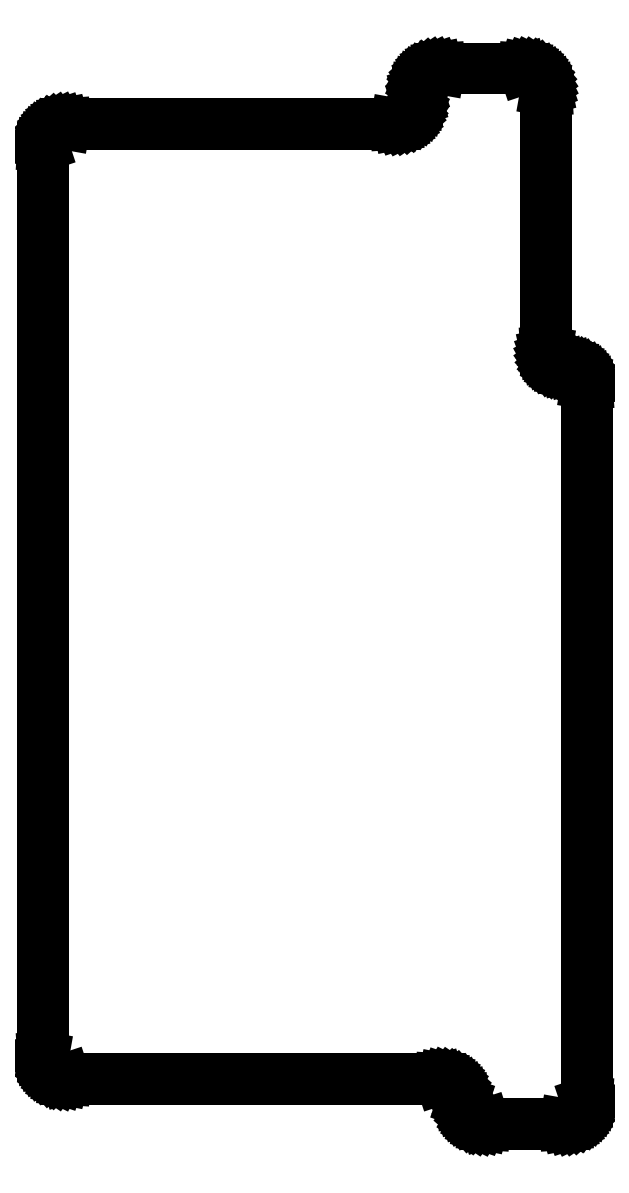
<metadata>
{"format":"dxf","ext":"dxf","renderer":"ezdxf+matplotlib","layout":"modelspace","background":"white","min_lineweight":24,"dpi":150}
</metadata>
<code>
0
SECTION
2
ENTITIES
0
LINE
8
BLACK
10
3.462
20
2.697
11
3.471
21
2.694
0
LINE
8
BLACK
10
3.471
20
2.694
11
3.478
21
2.69
0
LINE
8
BLACK
10
3.478
20
2.69
11
3.485
21
2.685
0
LINE
8
BLACK
10
3.485
20
2.685
11
3.492
21
2.678
0
LINE
8
BLACK
10
3.492
20
2.678
11
3.497
21
2.671
0
LINE
8
BLACK
10
3.497
20
2.671
11
3.501
21
2.664
0
LINE
8
BLACK
10
3.501
20
2.664
11
3.504
21
2.655
0
LINE
8
BLACK
10
3.504
20
2.655
11
3.506
21
2.647
0
LINE
8
BLACK
10
3.506
20
2.647
11
3.507
21
2.638
0
LINE
8
BLACK
10
3.507
20
2.638
11
3.507
21
0.1378
0
LINE
8
BLACK
10
3.507
20
0.1378
11
3.506
21
0.1271
0
LINE
8
BLACK
10
3.506
20
0.1271
11
3.504
21
0.1167
0
LINE
8
BLACK
10
3.504
20
0.1167
11
3.501
21
0.1065
0
LINE
8
BLACK
10
3.501
20
0.1065
11
3.496
21
0.09695
0
LINE
8
BLACK
10
3.496
20
0.09695
11
3.49
21
0.08806
0
LINE
8
BLACK
10
3.49
20
0.08806
11
3.483
21
0.08003
0
LINE
8
BLACK
10
3.483
20
0.08003
11
3.475
21
0.07298
0
LINE
8
BLACK
10
3.475
20
0.07298
11
3.466
21
0.06705
0
LINE
8
BLACK
10
3.466
20
0.06705
11
3.456
21
0.06232
0
LINE
8
BLACK
10
3.456
20
0.06232
11
3.446
21
0.05889
0
LINE
8
BLACK
10
3.446
20
0.05889
11
3.436
21
0.0568
0
LINE
8
BLACK
10
3.436
20
0.0568
11
3.425
21
0.0561
0
LINE
8
BLACK
10
3.425
20
0.0561
11
3.15
21
0.0561
0
LINE
8
BLACK
10
3.15
20
0.0561
11
3.139
21
0.0568
0
LINE
8
BLACK
10
3.139
20
0.0568
11
3.128
21
0.05889
0
LINE
8
BLACK
10
3.128
20
0.05889
11
3.118
21
0.06232
0
LINE
8
BLACK
10
3.118
20
0.06232
11
3.109
21
0.06705
0
LINE
8
BLACK
10
3.109
20
0.06705
11
3.1
21
0.07298
0
LINE
8
BLACK
10
3.1
20
0.07298
11
3.092
21
0.08003
0
LINE
8
BLACK
10
3.092
20
0.08003
11
3.085
21
0.08806
0
LINE
8
BLACK
10
3.085
20
0.08806
11
3.079
21
0.09695
0
LINE
8
BLACK
10
3.079
20
0.09695
11
3.074
21
0.1065
0
LINE
8
BLACK
10
3.074
20
0.1065
11
3.071
21
0.1167
0
LINE
8
BLACK
10
3.071
20
0.1167
11
3.069
21
0.1271
0
LINE
8
BLACK
10
3.069
20
0.1271
11
3.068
21
0.1378
0
LINE
8
BLACK
10
3.068
20
0.1378
11
3.068
21
0.1382
0
LINE
8
BLACK
10
3.068
20
0.1382
11
3.067
21
0.1477
0
LINE
8
BLACK
10
3.067
20
0.1477
11
3.065
21
0.1575
0
LINE
8
BLACK
10
3.065
20
0.1575
11
3.062
21
0.1669
0
LINE
8
BLACK
10
3.062
20
0.1669
11
3.058
21
0.1758
0
LINE
8
BLACK
10
3.058
20
0.1758
11
3.052
21
0.184
0
LINE
8
BLACK
10
3.052
20
0.184
11
3.046
21
0.1915
0
LINE
8
BLACK
10
3.046
20
0.1915
11
3.038
21
0.1981
0
LINE
8
BLACK
10
3.038
20
0.1981
11
3.03
21
0.2036
0
LINE
8
BLACK
10
3.03
20
0.2036
11
3.021
21
0.208
0
LINE
8
BLACK
10
3.021
20
0.208
11
3.012
21
0.2112
0
LINE
8
BLACK
10
3.012
20
0.2112
11
3.002
21
0.2131
0
LINE
8
BLACK
10
3.002
20
0.2131
11
2.993
21
0.2137
0
LINE
8
BLACK
10
2.993
20
0.2137
11
2.992
21
0.2136
0
LINE
8
BLACK
10
2.992
20
0.2136
11
1.687
21
0.2136
0
LINE
8
BLACK
10
1.687
20
0.2136
11
1.676
21
0.2143
0
LINE
8
BLACK
10
1.676
20
0.2143
11
1.665
21
0.2164
0
LINE
8
BLACK
10
1.665
20
0.2164
11
1.655
21
0.2198
0
LINE
8
BLACK
10
1.655
20
0.2198
11
1.646
21
0.2245
0
LINE
8
BLACK
10
1.646
20
0.2245
11
1.637
21
0.2305
0
LINE
8
BLACK
10
1.637
20
0.2305
11
1.629
21
0.2375
0
LINE
8
BLACK
10
1.629
20
0.2375
11
1.622
21
0.2455
0
LINE
8
BLACK
10
1.622
20
0.2455
11
1.616
21
0.2544
0
LINE
8
BLACK
10
1.616
20
0.2544
11
1.611
21
0.264
0
LINE
8
BLACK
10
1.611
20
0.264
11
1.608
21
0.2741
0
LINE
8
BLACK
10
1.608
20
0.2741
11
1.606
21
0.2846
0
LINE
8
BLACK
10
1.606
20
0.2846
11
1.605
21
0.2953
0
LINE
8
BLACK
10
1.605
20
0.2953
11
1.605
21
3.469
0
LINE
8
BLACK
10
1.605
20
3.469
11
1.606
21
3.479
0
LINE
8
BLACK
10
1.606
20
3.479
11
1.608
21
3.49
0
LINE
8
BLACK
10
1.608
20
3.49
11
1.611
21
3.5
0
LINE
8
BLACK
10
1.611
20
3.5
11
1.616
21
3.509
0
LINE
8
BLACK
10
1.616
20
3.509
11
1.622
21
3.518
0
LINE
8
BLACK
10
1.622
20
3.518
11
1.629
21
3.526
0
LINE
8
BLACK
10
1.629
20
3.526
11
1.637
21
3.533
0
LINE
8
BLACK
10
1.637
20
3.533
11
1.646
21
3.539
0
LINE
8
BLACK
10
1.646
20
3.539
11
1.655
21
3.544
0
LINE
8
BLACK
10
1.655
20
3.544
11
1.665
21
3.547
0
LINE
8
BLACK
10
1.665
20
3.547
11
1.676
21
3.55
0
LINE
8
BLACK
10
1.676
20
3.55
11
1.687
21
3.55
0
LINE
8
BLACK
10
1.687
20
3.55
11
2.835
21
3.55
0
LINE
8
BLACK
10
2.835
20
3.55
11
2.835
21
3.55
0
LINE
8
BLACK
10
2.835
20
3.55
11
2.845
21
3.551
0
LINE
8
BLACK
10
2.845
20
3.551
11
2.854
21
3.553
0
LINE
8
BLACK
10
2.854
20
3.553
11
2.864
21
3.556
0
LINE
8
BLACK
10
2.864
20
3.556
11
2.873
21
3.56
0
LINE
8
BLACK
10
2.873
20
3.56
11
2.881
21
3.566
0
LINE
8
BLACK
10
2.881
20
3.566
11
2.888
21
3.572
0
LINE
8
BLACK
10
2.888
20
3.572
11
2.895
21
3.58
0
LINE
8
BLACK
10
2.895
20
3.58
11
2.9
21
3.588
0
LINE
8
BLACK
10
2.9
20
3.588
11
2.905
21
3.597
0
LINE
8
BLACK
10
2.905
20
3.597
11
2.908
21
3.606
0
LINE
8
BLACK
10
2.908
20
3.606
11
2.91
21
3.616
0
LINE
8
BLACK
10
2.91
20
3.616
11
2.911
21
3.626
0
LINE
8
BLACK
10
2.911
20
3.626
11
2.91
21
3.626
0
LINE
8
BLACK
10
2.91
20
3.626
11
2.91
21
3.661
0
LINE
8
BLACK
10
2.91
20
3.661
11
2.911
21
3.672
0
LINE
8
BLACK
10
2.911
20
3.672
11
2.913
21
3.683
0
LINE
8
BLACK
10
2.913
20
3.683
11
2.917
21
3.693
0
LINE
8
BLACK
10
2.917
20
3.693
11
2.921
21
3.702
0
LINE
8
BLACK
10
2.921
20
3.702
11
2.927
21
3.711
0
LINE
8
BLACK
10
2.927
20
3.711
11
2.934
21
3.719
0
LINE
8
BLACK
10
2.934
20
3.719
11
2.942
21
3.726
0
LINE
8
BLACK
10
2.942
20
3.726
11
2.951
21
3.732
0
LINE
8
BLACK
10
2.951
20
3.732
11
2.961
21
3.737
0
LINE
8
BLACK
10
2.961
20
3.737
11
2.971
21
3.74
0
LINE
8
BLACK
10
2.971
20
3.74
11
2.981
21
3.742
0
LINE
8
BLACK
10
2.981
20
3.742
11
2.992
21
3.743
0
LINE
8
BLACK
10
2.992
20
3.743
11
3.283
21
3.743
0
LINE
8
BLACK
10
3.283
20
3.743
11
3.294
21
3.742
0
LINE
8
BLACK
10
3.294
20
3.742
11
3.305
21
3.74
0
LINE
8
BLACK
10
3.305
20
3.74
11
3.315
21
3.737
0
LINE
8
BLACK
10
3.315
20
3.737
11
3.324
21
3.732
0
LINE
8
BLACK
10
3.324
20
3.732
11
3.333
21
3.726
0
LINE
8
BLACK
10
3.333
20
3.726
11
3.341
21
3.719
0
LINE
8
BLACK
10
3.341
20
3.719
11
3.348
21
3.711
0
LINE
8
BLACK
10
3.348
20
3.711
11
3.354
21
3.702
0
LINE
8
BLACK
10
3.354
20
3.702
11
3.359
21
3.693
0
LINE
8
BLACK
10
3.359
20
3.693
11
3.362
21
3.683
0
LINE
8
BLACK
10
3.362
20
3.683
11
3.364
21
3.672
0
LINE
8
BLACK
10
3.364
20
3.672
11
3.365
21
3.661
0
LINE
8
BLACK
10
3.365
20
3.661
11
3.365
21
2.756
0
LINE
8
BLACK
10
3.365
20
2.756
11
3.365
21
2.755
0
LINE
8
BLACK
10
3.365
20
2.755
11
3.366
21
2.747
0
LINE
8
BLACK
10
3.366
20
2.747
11
3.368
21
2.739
0
LINE
8
BLACK
10
3.368
20
2.739
11
3.371
21
2.73
0
LINE
8
BLACK
10
3.371
20
2.73
11
3.376
21
2.723
0
LINE
8
BLACK
10
3.376
20
2.723
11
3.381
21
2.716
0
LINE
8
BLACK
10
3.381
20
2.716
11
3.388
21
2.71
0
LINE
8
BLACK
10
3.388
20
2.71
11
3.396
21
2.706
0
LINE
8
BLACK
10
3.396
20
2.706
11
3.404
21
2.702
0
LINE
8
BLACK
10
3.404
20
2.702
11
3.412
21
2.7
0
LINE
8
BLACK
10
3.412
20
2.7
11
3.421
21
2.7
0
LINE
8
BLACK
10
3.421
20
2.7
11
3.421
21
2.7
0
LINE
8
BLACK
10
3.421
20
2.7
11
3.445
21
2.7
0
LINE
8
BLACK
10
3.445
20
2.7
11
3.454
21
2.699
0
LINE
8
BLACK
10
3.454
20
2.699
11
3.462
21
2.697
0
LINE
8
BLACK
10
2.991
20
3.737
11
2.982
21
3.737
0
LINE
8
BLACK
10
2.982
20
3.737
11
2.972
21
3.735
0
LINE
8
BLACK
10
2.972
20
3.735
11
2.963
21
3.732
0
LINE
8
BLACK
10
2.963
20
3.732
11
2.954
21
3.727
0
LINE
8
BLACK
10
2.954
20
3.727
11
2.946
21
3.722
0
LINE
8
BLACK
10
2.946
20
3.722
11
2.938
21
3.715
0
LINE
8
BLACK
10
2.938
20
3.715
11
2.932
21
3.708
0
LINE
8
BLACK
10
2.932
20
3.708
11
2.926
21
3.699
0
LINE
8
BLACK
10
2.926
20
3.699
11
2.922
21
3.69
0
LINE
8
BLACK
10
2.922
20
3.69
11
2.919
21
3.681
0
LINE
8
BLACK
10
2.919
20
3.681
11
2.917
21
3.671
0
LINE
8
BLACK
10
2.917
20
3.671
11
2.916
21
3.662
0
LINE
8
BLACK
10
2.916
20
3.662
11
2.916
21
3.661
0
LINE
8
BLACK
10
2.916
20
3.661
11
2.916
21
3.626
0
LINE
8
BLACK
10
2.916
20
3.626
11
2.916
21
3.615
0
LINE
8
BLACK
10
2.916
20
3.615
11
2.914
21
3.605
0
LINE
8
BLACK
10
2.914
20
3.605
11
2.91
21
3.595
0
LINE
8
BLACK
10
2.91
20
3.595
11
2.905
21
3.585
0
LINE
8
BLACK
10
2.905
20
3.585
11
2.899
21
3.576
0
LINE
8
BLACK
10
2.899
20
3.576
11
2.892
21
3.568
0
LINE
8
BLACK
10
2.892
20
3.568
11
2.884
21
3.561
0
LINE
8
BLACK
10
2.884
20
3.561
11
2.875
21
3.555
0
LINE
8
BLACK
10
2.875
20
3.555
11
2.866
21
3.551
0
LINE
8
BLACK
10
2.866
20
3.551
11
2.856
21
3.547
0
LINE
8
BLACK
10
2.856
20
3.547
11
2.845
21
3.545
0
LINE
8
BLACK
10
2.845
20
3.545
11
2.835
21
3.544
0
LINE
8
BLACK
10
2.835
20
3.544
11
1.687
21
3.544
0
LINE
8
BLACK
10
1.687
20
3.544
11
1.686
21
3.544
0
LINE
8
BLACK
10
1.686
20
3.544
11
1.677
21
3.544
0
LINE
8
BLACK
10
1.677
20
3.544
11
1.667
21
3.542
0
LINE
8
BLACK
10
1.667
20
3.542
11
1.658
21
3.539
0
LINE
8
BLACK
10
1.658
20
3.539
11
1.649
21
3.534
0
LINE
8
BLACK
10
1.649
20
3.534
11
1.64
21
3.529
0
LINE
8
BLACK
10
1.64
20
3.529
11
1.633
21
3.522
0
LINE
8
BLACK
10
1.633
20
3.522
11
1.626
21
3.515
0
LINE
8
BLACK
10
1.626
20
3.515
11
1.621
21
3.506
0
LINE
8
BLACK
10
1.621
20
3.506
11
1.616
21
3.498
0
LINE
8
BLACK
10
1.616
20
3.498
11
1.613
21
3.488
0
LINE
8
BLACK
10
1.613
20
3.488
11
1.611
21
3.478
0
LINE
8
BLACK
10
1.611
20
3.478
11
1.611
21
3.469
0
LINE
8
BLACK
10
1.611
20
3.469
11
1.611
21
3.469
0
LINE
8
BLACK
10
1.611
20
3.469
11
1.611
21
0.2953
0
LINE
8
BLACK
10
1.611
20
0.2953
11
1.611
21
0.2946
0
LINE
8
BLACK
10
1.611
20
0.2946
11
1.611
21
0.2854
0
LINE
8
BLACK
10
1.611
20
0.2854
11
1.613
21
0.2756
0
LINE
8
BLACK
10
1.613
20
0.2756
11
1.616
21
0.2662
0
LINE
8
BLACK
10
1.616
20
0.2662
11
1.621
21
0.2573
0
LINE
8
BLACK
10
1.621
20
0.2573
11
1.626
21
0.249
0
LINE
8
BLACK
10
1.626
20
0.249
11
1.633
21
0.2416
0
LINE
8
BLACK
10
1.633
20
0.2416
11
1.64
21
0.235
0
LINE
8
BLACK
10
1.64
20
0.235
11
1.649
21
0.2295
0
LINE
8
BLACK
10
1.649
20
0.2295
11
1.658
21
0.2251
0
LINE
8
BLACK
10
1.658
20
0.2251
11
1.667
21
0.2219
0
LINE
8
BLACK
10
1.667
20
0.2219
11
1.677
21
0.22
0
LINE
8
BLACK
10
1.677
20
0.22
11
1.686
21
0.2194
0
LINE
8
BLACK
10
1.686
20
0.2194
11
1.687
21
0.2195
0
LINE
8
BLACK
10
1.687
20
0.2195
11
2.992
21
0.2195
0
LINE
8
BLACK
10
2.992
20
0.2195
11
3.003
21
0.2188
0
LINE
8
BLACK
10
3.003
20
0.2188
11
3.013
21
0.2167
0
LINE
8
BLACK
10
3.013
20
0.2167
11
3.023
21
0.2133
0
LINE
8
BLACK
10
3.023
20
0.2133
11
3.033
21
0.2085
0
LINE
8
BLACK
10
3.033
20
0.2085
11
3.042
21
0.2026
0
LINE
8
BLACK
10
3.042
20
0.2026
11
3.05
21
0.1956
0
LINE
8
BLACK
10
3.05
20
0.1956
11
3.057
21
0.1875
0
LINE
8
BLACK
10
3.057
20
0.1875
11
3.063
21
0.1786
0
LINE
8
BLACK
10
3.063
20
0.1786
11
3.068
21
0.1691
0
LINE
8
BLACK
10
3.068
20
0.1691
11
3.071
21
0.1589
0
LINE
8
BLACK
10
3.071
20
0.1589
11
3.073
21
0.1485
0
LINE
8
BLACK
10
3.073
20
0.1485
11
3.074
21
0.1378
0
LINE
8
BLACK
10
3.074
20
0.1378
11
3.074
21
0.1374
0
LINE
8
BLACK
10
3.074
20
0.1374
11
3.074
21
0.1279
0
LINE
8
BLACK
10
3.074
20
0.1279
11
3.076
21
0.1181
0
LINE
8
BLACK
10
3.076
20
0.1181
11
3.079
21
0.1087
0
LINE
8
BLACK
10
3.079
20
0.1087
11
3.084
21
0.09982
0
LINE
8
BLACK
10
3.084
20
0.09982
11
3.089
21
0.09156
0
LINE
8
BLACK
10
3.089
20
0.09156
11
3.096
21
0.08409
0
LINE
8
BLACK
10
3.096
20
0.08409
11
3.103
21
0.07754
0
LINE
8
BLACK
10
3.103
20
0.07754
11
3.112
21
0.07202
0
LINE
8
BLACK
10
3.112
20
0.07202
11
3.121
21
0.06763
0
LINE
8
BLACK
10
3.121
20
0.06763
11
3.13
21
0.06443
0
LINE
8
BLACK
10
3.13
20
0.06443
11
3.14
21
0.0625
0
LINE
8
BLACK
10
3.14
20
0.0625
11
3.149
21
0.06187
0
LINE
8
BLACK
10
3.149
20
0.06187
11
3.15
21
0.06201
0
LINE
8
BLACK
10
3.15
20
0.06201
11
3.425
21
0.06201
0
LINE
8
BLACK
10
3.425
20
0.06201
11
3.426
21
0.06189
0
LINE
8
BLACK
10
3.426
20
0.06189
11
3.435
21
0.0625
0
LINE
8
BLACK
10
3.435
20
0.0625
11
3.445
21
0.06443
0
LINE
8
BLACK
10
3.445
20
0.06443
11
3.454
21
0.06763
0
LINE
8
BLACK
10
3.454
20
0.06763
11
3.463
21
0.07202
0
LINE
8
BLACK
10
3.463
20
0.07202
11
3.471
21
0.07754
0
LINE
8
BLACK
10
3.471
20
0.07754
11
3.479
21
0.08409
0
LINE
8
BLACK
10
3.479
20
0.08409
11
3.485
21
0.09156
0
LINE
8
BLACK
10
3.485
20
0.09156
11
3.491
21
0.09982
0
LINE
8
BLACK
10
3.491
20
0.09982
11
3.495
21
0.1087
0
LINE
8
BLACK
10
3.495
20
0.1087
11
3.499
21
0.1181
0
LINE
8
BLACK
10
3.499
20
0.1181
11
3.501
21
0.1279
0
LINE
8
BLACK
10
3.501
20
0.1279
11
3.501
21
0.1374
0
LINE
8
BLACK
10
3.501
20
0.1374
11
3.501
21
0.1378
0
LINE
8
BLACK
10
3.501
20
0.1378
11
3.501
21
2.638
0
LINE
8
BLACK
10
3.501
20
2.638
11
3.501
21
2.638
0
LINE
8
BLACK
10
3.501
20
2.638
11
3.5
21
2.647
0
LINE
8
BLACK
10
3.5
20
2.647
11
3.498
21
2.655
0
LINE
8
BLACK
10
3.498
20
2.655
11
3.495
21
2.663
0
LINE
8
BLACK
10
3.495
20
2.663
11
3.49
21
2.671
0
LINE
8
BLACK
10
3.49
20
2.671
11
3.485
21
2.678
0
LINE
8
BLACK
10
3.485
20
2.678
11
3.478
21
2.683
0
LINE
8
BLACK
10
3.478
20
2.683
11
3.47
21
2.688
0
LINE
8
BLACK
10
3.47
20
2.688
11
3.462
21
2.691
0
LINE
8
BLACK
10
3.462
20
2.691
11
3.454
21
2.693
0
LINE
8
BLACK
10
3.454
20
2.693
11
3.445
21
2.694
0
LINE
8
BLACK
10
3.445
20
2.694
11
3.445
21
2.694
0
LINE
8
BLACK
10
3.445
20
2.694
11
3.421
21
2.694
0
LINE
8
BLACK
10
3.421
20
2.694
11
3.412
21
2.695
0
LINE
8
BLACK
10
3.412
20
2.695
11
3.404
21
2.696
0
LINE
8
BLACK
10
3.404
20
2.696
11
3.396
21
2.7
0
LINE
8
BLACK
10
3.396
20
2.7
11
3.388
21
2.704
0
LINE
8
BLACK
10
3.388
20
2.704
11
3.381
21
2.709
0
LINE
8
BLACK
10
3.381
20
2.709
11
3.374
21
2.715
0
LINE
8
BLACK
10
3.374
20
2.715
11
3.369
21
2.722
0
LINE
8
BLACK
10
3.369
20
2.722
11
3.365
21
2.73
0
LINE
8
BLACK
10
3.365
20
2.73
11
3.362
21
2.738
0
LINE
8
BLACK
10
3.362
20
2.738
11
3.36
21
2.747
0
LINE
8
BLACK
10
3.36
20
2.747
11
3.359
21
2.756
0
LINE
8
BLACK
10
3.359
20
2.756
11
3.359
21
3.661
0
LINE
8
BLACK
10
3.359
20
3.661
11
3.359
21
3.662
0
LINE
8
BLACK
10
3.359
20
3.662
11
3.359
21
3.671
0
LINE
8
BLACK
10
3.359
20
3.671
11
3.357
21
3.681
0
LINE
8
BLACK
10
3.357
20
3.681
11
3.354
21
3.69
0
LINE
8
BLACK
10
3.354
20
3.69
11
3.349
21
3.699
0
LINE
8
BLACK
10
3.349
20
3.699
11
3.344
21
3.708
0
LINE
8
BLACK
10
3.344
20
3.708
11
3.337
21
3.715
0
LINE
8
BLACK
10
3.337
20
3.715
11
3.33
21
3.722
0
LINE
8
BLACK
10
3.33
20
3.722
11
3.321
21
3.727
0
LINE
8
BLACK
10
3.321
20
3.727
11
3.313
21
3.732
0
LINE
8
BLACK
10
3.313
20
3.732
11
3.303
21
3.735
0
LINE
8
BLACK
10
3.303
20
3.735
11
3.293
21
3.737
0
LINE
8
BLACK
10
3.293
20
3.737
11
3.284
21
3.737
0
LINE
8
BLACK
10
3.284
20
3.737
11
3.283
21
3.737
0
LINE
8
BLACK
10
3.283
20
3.737
11
2.992
21
3.737
0
LINE
8
BLACK
10
2.992
20
3.737
11
2.991
21
3.737
0
ENDSEC
0
EOF

</code>
